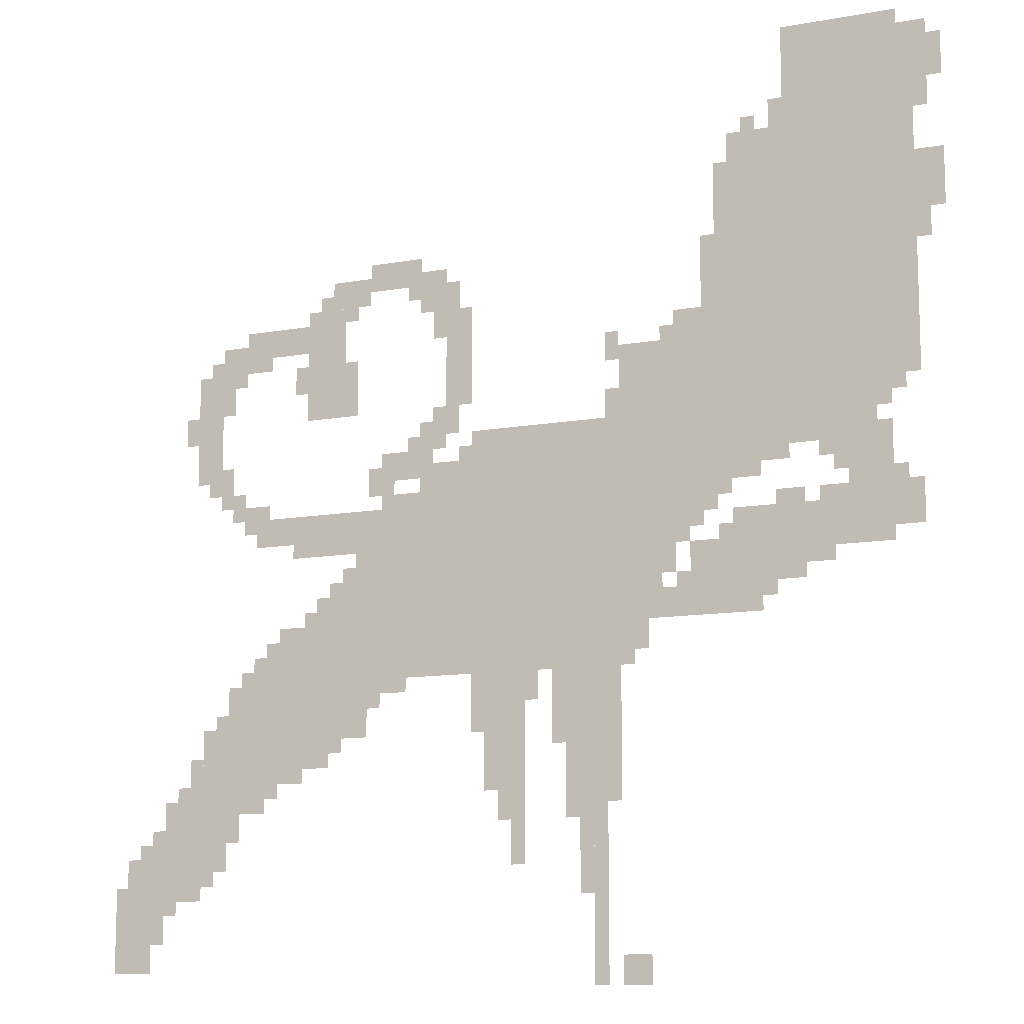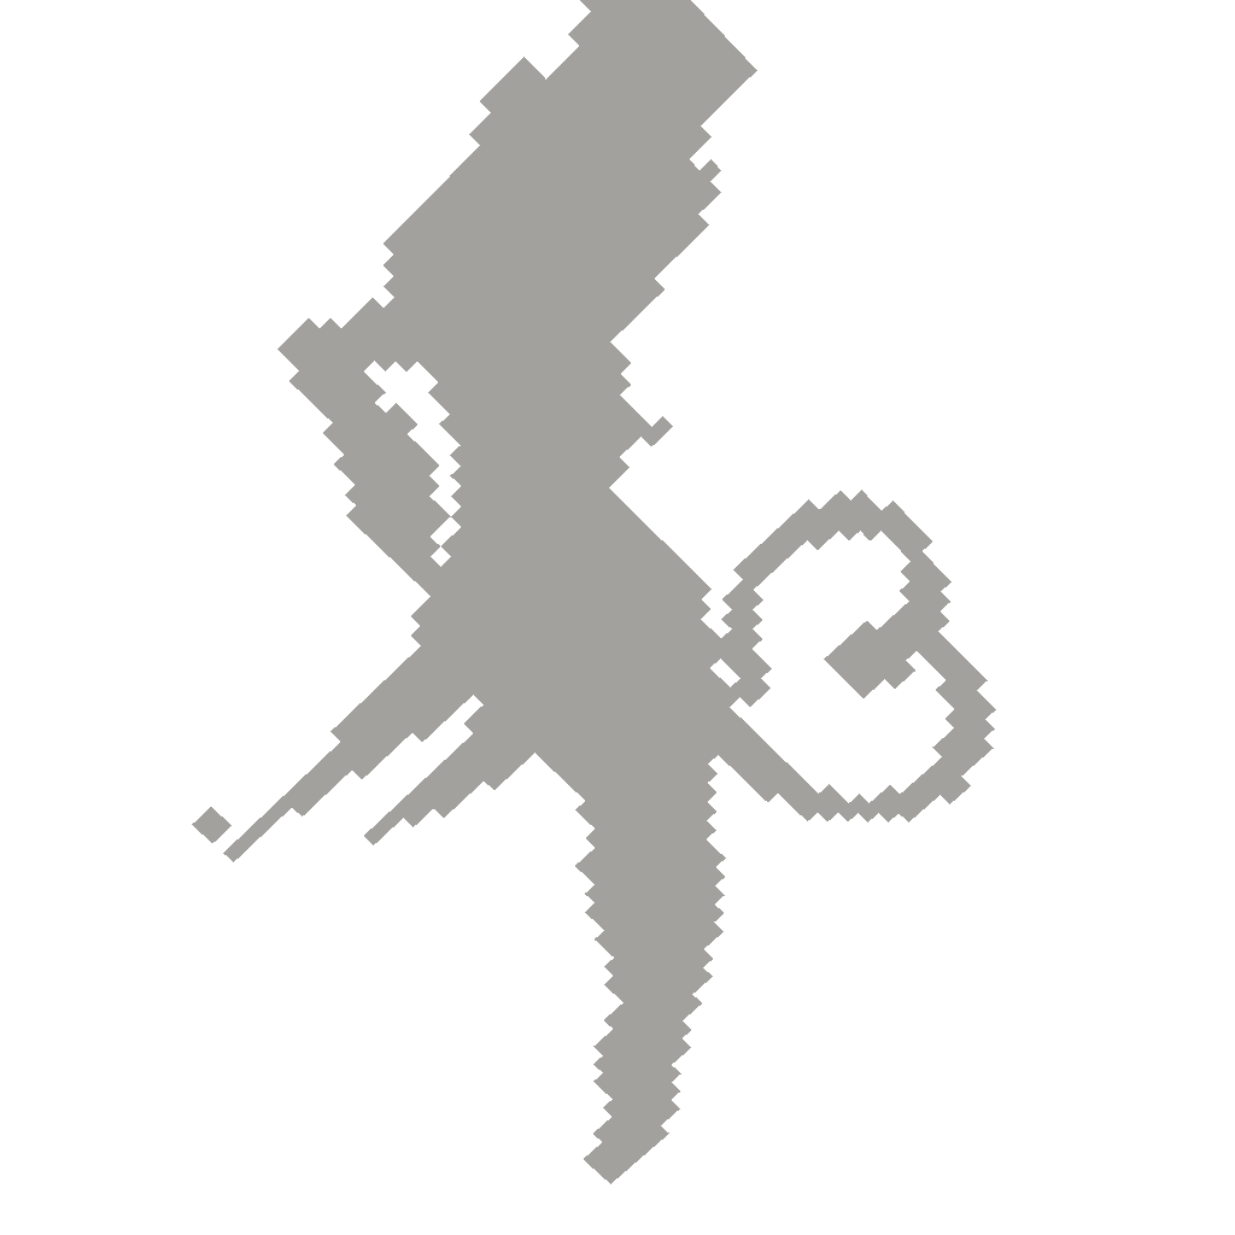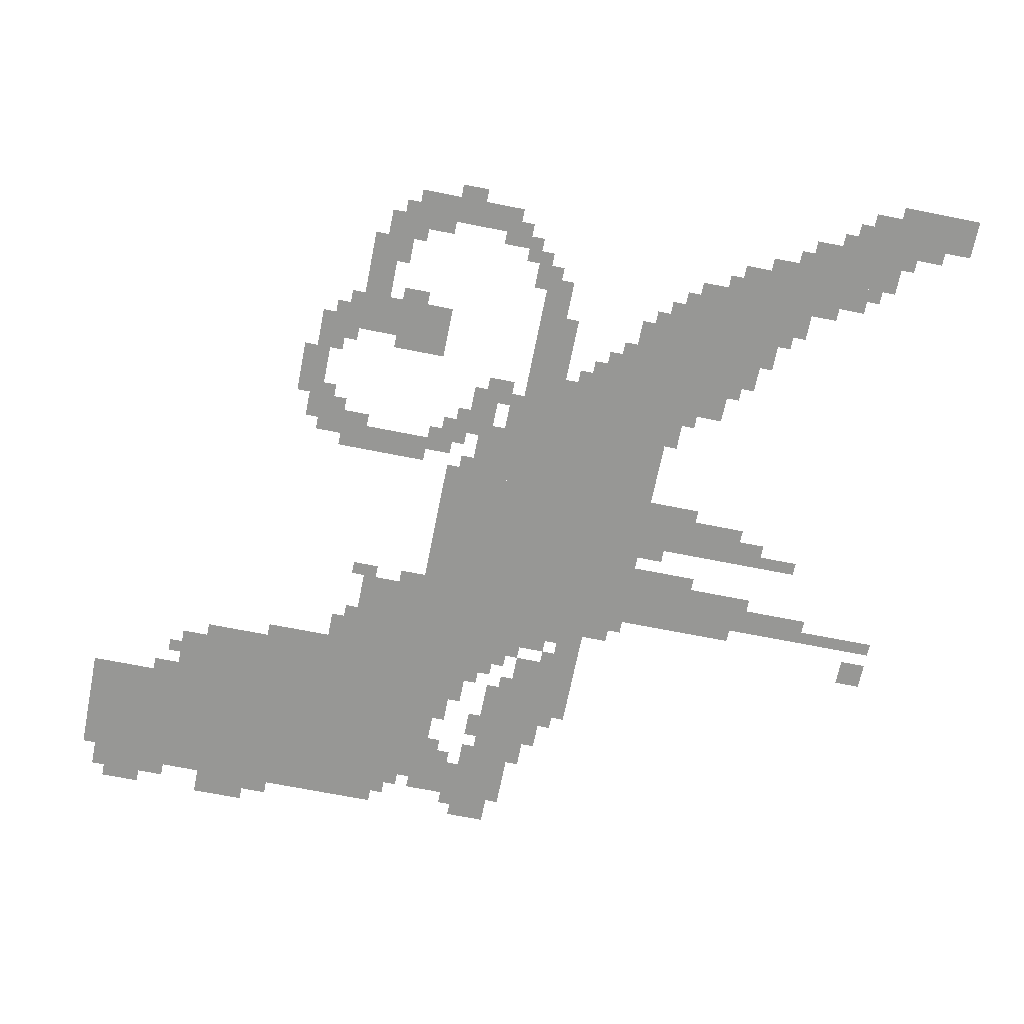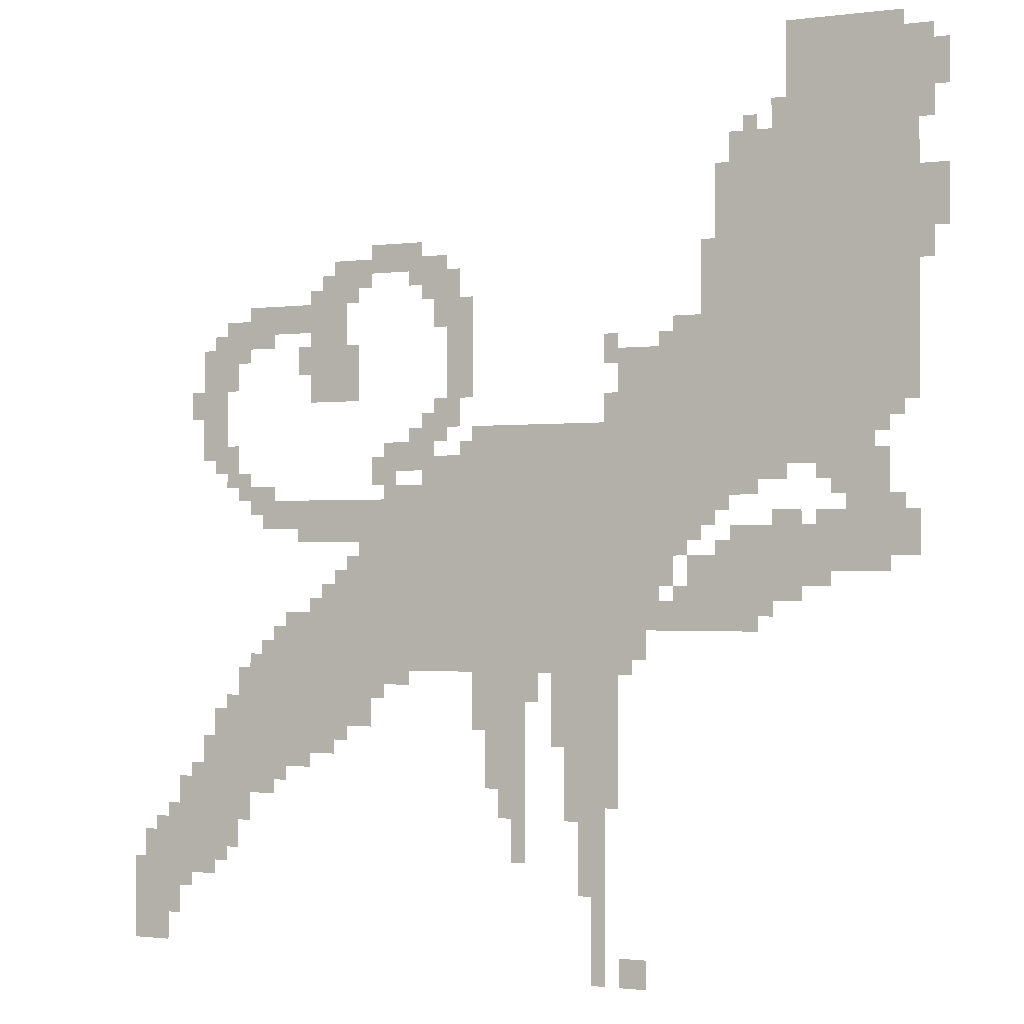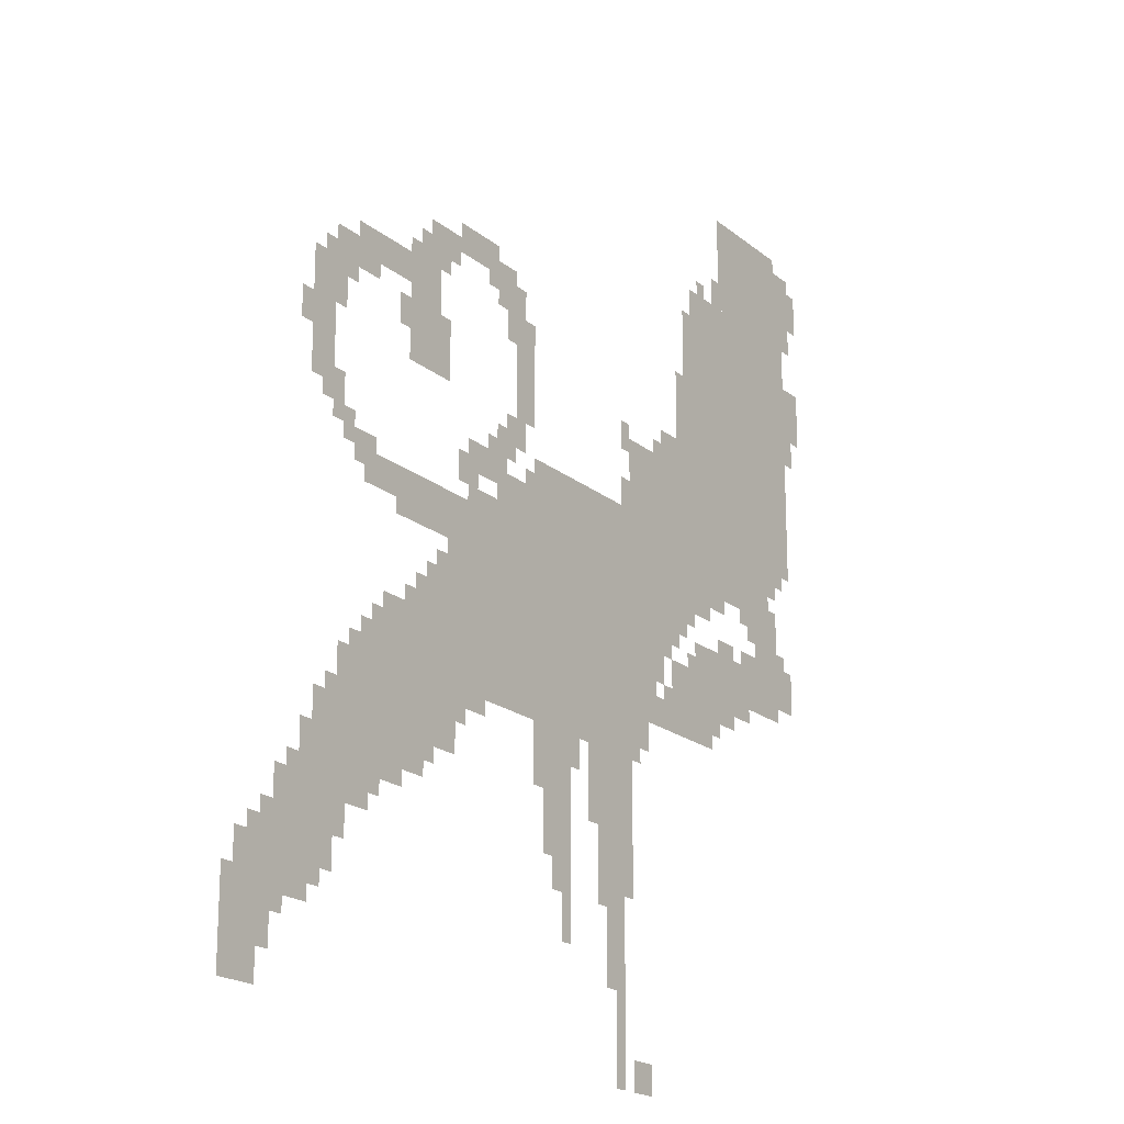
<metadata>
{"format":"obj","ext":"obj","renderer":"f3d","projection":"perspective","resolution":1024,"background":"white","views":[{"elev":-11.4,"azim":24.0,"up":"+Y"},{"elev":-72.0,"azim":134.4,"up":"+Z"},{"elev":-68.1,"azim":-101.3,"up":"+Z"},{"elev":-1.3,"azim":26.1,"up":"+Y"},{"elev":-19.5,"azim":-56.0,"up":"+Y"}]}
</metadata>
<code>
g chaijun_5_rw-mesh
v -704 671 0
v -704 1055 0
v -1056 1055 0
v -1056 671 0
v -1056 671 0
v -1056 1055 0
v -1376 1055 0
v -1376 671 0
v -64 1247 0
v -64 1535 0
v -480 1535 0
v -480 1247 0
v -64 1535 0
v -64 1823 0
v -480 1823 0
v -480 1535 0
v -32 1823 0
v -32 2015 0
v -352 2015 0
v -352 1823 0
v -416 1055 0
v -416 1215 0
v -768 1215 0
v -768 1055 0
v -768 1055 0
v -768 1215 0
v -1088 1215 0
v -1088 1055 0
v -1376 543 0
v -1376 767 0
v -1600 767 0
v -1600 543 0
v -480 1215 0
v -480 1375 0
v -736 1375 0
v -736 1215 0
v -736 383 0
v -736 671 0
v -864 671 0
v -864 383 0
v -1600 383 0
v -1600 575 0
v -1760 575 0
v -1760 383 0
v -1760 191 0
v -1760 415 0
v -1856 415 0
v -1856 191 0
v -416 767 0
v -416 895 0
v -576 895 0
v -576 767 0
v -608 863 0
v -608 1055 0
v -704 1055 0
v -704 863 0
v -1856 95 0
v -1856 287 0
v -1952 287 0
v -1952 95 0
v -128 895 0
v -128 991 0
v -320 991 0
v -320 895 0
v -960 543 0
v -960 671 0
v -1088 671 0
v -1088 543 0
v -320 895 0
v -320 991 0
v -480 991 0
v -480 895 0
v -1376 959 0
v -1376 1055 0
v -1536 1055 0
v -1536 959 0
v -960 415 0
v -960 543 0
v -1056 543 0
v -1056 415 0
v -128 991 0
v -128 1119 0
v -224 1119 0
v -224 991 0
v -1088 1055 0
v -1088 1151 0
v -1216 1151 0
v -1216 1055 0
v -288 1119 0
v -288 1215 0
v -416 1215 0
v -416 1119 0
v -160 1119 0
v -160 1215 0
v -288 1215 0
v -288 1119 0
v -1408 1407 0
v -1408 1535 0
v -1504 1535 0
v -1504 1407 0
v -1408 1279 0
v -1408 1407 0
v -1504 1407 0
v -1504 1279 0
v -1376 767 0
v -1376 863 0
v -1472 863 0
v -1472 767 0
v -1600 575 0
v -1600 671 0
v -1696 671 0
v -1696 575 0
v -576 767 0
v -576 831 0
v -704 831 0
v -704 767 0
v -1696 255 0
v -1696 383 0
v -1760 383 0
v -1760 255 0
v 0 1599 0
v 0 1727 0
v -64 1727 0
v -64 1599 0
v -480 1471 0
v -480 1599 0
v -544 1599 0
v -544 1471 0
v -1728 1151 0
v -1728 1279 0
v -1792 1279 0
v -1792 1151 0
v -1728 1279 0
v -1728 1407 0
v -1792 1407 0
v -1792 1279 0
v -1088 1375 0
v -1088 1503 0
v -1152 1503 0
v -1152 1375 0
v -320 831 0
v -320 895 0
v -416 895 0
v -416 831 0
v -480 1375 0
v -480 1471 0
v -544 1471 0
v -544 1375 0
v -1120 1503 0
v -1120 1567 0
v -1216 1567 0
v -1216 1503 0
v -1536 991 0
v -1536 1055 0
v -1632 1055 0
v -1632 991 0
v -64 927 0
v -64 1023 0
v -128 1023 0
v -128 927 0
v -512 991 0
v -512 1055 0
v -608 1055 0
v -608 991 0
v -1664 1375 0
v -1664 1471 0
v -1728 1471 0
v -1728 1375 0
v -1216 1119 0
v -1216 1183 0
v -1312 1183 0
v -1312 1119 0
v -768 0 0
v -768 191 0
v -800 191 0
v -800 0 0
v -1504 1439 0
v -1504 1503 0
v -1600 1503 0
v -1600 1439 0
v -768 191 0
v -768 383 0
v -800 383 0
v -800 191 0
v -96 1215 0
v -96 1247 0
v -288 1247 0
v -288 1215 0
v -1088 1279 0
v -1088 1375 0
v -1152 1375 0
v -1152 1279 0
v -1440 479 0
v -1440 543 0
v -1536 543 0
v -1536 479 0
v -288 1215 0
v -288 1247 0
v -480 1247 0
v -480 1215 0
v -1152 1567 0
v -1152 1599 0
v -1312 1599 0
v -1312 1567 0
v -544 1375 0
v -544 1439 0
v -608 1439 0
v -608 1375 0
v -672 0 0
v -672 63 0
v -736 63 0
v -736 0 0
v -1888 31 0
v -1888 95 0
v -1952 95 0
v -1952 31 0
v -1120 1215 0
v -1120 1279 0
v -1184 1279 0
v -1184 1215 0
v -1312 1567 0
v -1312 1599 0
v -1440 1599 0
v -1440 1567 0
v -96 2015 0
v -96 2047 0
v -224 2047 0
v -224 2015 0
v -1600 1439 0
v -1600 1503 0
v -1664 1503 0
v -1664 1439 0
v -1536 479 0
v -1536 543 0
v -1600 543 0
v -1600 479 0
v -224 2015 0
v -224 2047 0
v -352 2047 0
v -352 2015 0
v -800 287 0
v -800 383 0
v -832 383 0
v -832 287 0
v -1952 31 0
v -1952 127 0
v -1981 127 0
v -1981 31 0
v -1952 127 0
v -1952 223 0
v -1981 223 0
v -1981 127 0
v -800 191 0
v -800 287 0
v -832 287 0
v -832 191 0
v -960 319 0
v -960 415 0
v -992 415 0
v -992 319 0
v -480 1663 0
v -480 1759 0
v -512 1759 0
v -512 1663 0
v -864 575 0
v -864 671 0
v -896 671 0
v -896 575 0
v -224 1055 0
v -224 1119 0
v -256 1119 0
v -256 1055 0
v -1696 1311 0
v -1696 1375 0
v -1728 1375 0
v -1728 1311 0
v -1312 1087 0
v -1312 1151 0
v -1344 1151 0
v -1344 1087 0
v -736 1215 0
v -736 1279 0
v -768 1279 0
v -768 1215 0
v -1792 1247 0
v -1792 1311 0
v -1824 1311 0
v -1824 1247 0
v -352 1823 0
v -352 1887 0
v -384 1887 0
v -384 1823 0
v -32 1535 0
v -32 1599 0
v -64 1599 0
v -64 1535 0
v -1760 447 0
v -1760 511 0
v -1792 511 0
v -1792 447 0
v -1504 447 0
v -1504 479 0
v -1568 479 0
v -1568 447 0
v -736 1343 0
v -736 1407 0
v -768 1407 0
v -768 1343 0
v -1504 1343 0
v -1504 1407 0
v -1536 1407 0
v -1536 1343 0
v -1152 1439 0
v -1152 1503 0
v -1184 1503 0
v -1184 1439 0
v -1600 1407 0
v -1600 1439 0
v -1664 1439 0
v -1664 1407 0
v -928 607 0
v -928 671 0
v -960 671 0
v -960 607 0
v -1600 671 0
v -1600 735 0
v -1632 735 0
v -1632 671 0
v -672 703 0
v -672 767 0
v -704 767 0
v -704 703 0
v -1856 287 0
v -1856 351 0
v -1888 351 0
v -1888 287 0
v -1664 319 0
v -1664 383 0
v -1696 383 0
v -1696 319 0
v -992 351 0
v -992 415 0
v -1024 415 0
v -1024 351 0
v -640 831 0
v -640 863 0
v -704 863 0
v -704 831 0
v -320 991 0
v -320 1023 0
v -384 1023 0
v -384 991 0
v -224 991 0
v -224 1023 0
v -288 1023 0
v -288 991 0
v -352 1087 0
v -352 1119 0
v -416 1119 0
v -416 1087 0
v -256 863 0
v -256 895 0
v -320 895 0
v -320 863 0
v -1376 863 0
v -1376 927 0
v -1408 927 0
v -1408 863 0
v -544 959 0
v -544 991 0
v -608 991 0
v -608 959 0
v 0 1919 0
v 0 1983 0
v -32 1983 0
v -32 1919 0
v -1312 639 0
v -1312 671 0
v -1376 671 0
v -1376 639 0
v -1376 1279 0
v -1376 1343 0
v -1408 1343 0
v -1408 1279 0
v -1696 1119 0
v -1696 1183 0
v -1728 1183 0
v -1728 1119 0
v -480 1599 0
v -480 1663 0
v -512 1663 0
v -512 1599 0
v -1184 1183 0
v -1184 1247 0
v -1216 1247 0
v -1216 1183 0
v -1376 1343 0
v -1376 1407 0
v -1408 1407 0
v -1408 1343 0
v -1216 1599 0
v -1216 1631 0
v -1280 1631 0
v -1280 1599 0
v -960 255 0
v -960 319 0
v -992 319 0
v -992 255 0
v -864 511 0
v -864 575 0
v -896 575 0
v -896 511 0
v -1408 1535 0
v -1408 1567 0
v -1472 1567 0
v -1472 1535 0
v -1344 1535 0
v -1344 1567 0
v -1408 1567 0
v -1408 1535 0
v -1280 1599 0
v -1280 1631 0
v -1344 1631 0
v -1344 1599 0
v -1600 1055 0
v -1600 1087 0
v -1664 1087 0
v -1664 1055 0
v -1344 575 0
v -1344 639 0
v -1376 639 0
v -1376 575 0
v -1472 767 0
v -1472 799 0
v -1536 799 0
v -1536 767 0
v -1248 639 0
v -1248 671 0
v -1312 671 0
v -1312 639 0
v -1216 1055 0
v -1216 1087 0
v -1280 1087 0
v -1280 1055 0
v -480 895 0
v -480 927 0
v -544 927 0
v -544 895 0
v -96 1023 0
v -96 1055 0
v -128 1055 0
v -128 1023 0
v -1408 863 0
v -1408 895 0
v -1440 895 0
v -1440 863 0
v -1280 1087 0
v -1280 1119 0
v -1312 1119 0
v -1312 1087 0
v -1664 1087 0
v -1664 1119 0
v -1696 1119 0
v -1696 1087 0
v -1632 1023 0
v -1632 1055 0
v -1664 1055 0
v -1664 1023 0
v -576 831 0
v -576 863 0
v -608 863 0
v -608 831 0
v -480 927 0
v -480 959 0
v -512 959 0
v -512 927 0
v -480 1023 0
v -480 1055 0
v -512 1055 0
v -512 1023 0
v -576 927 0
v -576 959 0
v -608 959 0
v -608 927 0
v -384 799 0
v -384 831 0
v -416 831 0
v -416 799 0
v -1472 799 0
v -1472 831 0
v -1504 831 0
v -1504 799 0
v -1792 415 0
v -1792 447 0
v -1824 447 0
v -1824 415 0
v -1568 415 0
v -1568 447 0
v -1600 447 0
v -1600 415 0
v -832 351 0
v -832 383 0
v -864 383 0
v -864 351 0
v -1728 223 0
v -1728 255 0
v -1760 255 0
v -1760 223 0
v -1888 287 0
v -1888 319 0
v -1920 319 0
v -1920 287 0
v -1632 671 0
v -1632 703 0
v -1664 703 0
v -1664 671 0
v -1824 159 0
v -1824 191 0
v -1856 191 0
v -1856 159 0
v -1312 607 0
v -1312 639 0
v -1344 639 0
v -1344 607 0
v -1408 511 0
v -1408 543 0
v -1440 543 0
v -1440 511 0
v -1696 575 0
v -1696 607 0
v -1728 607 0
v -1728 575 0
v -256 1087 0
v -256 1119 0
v -288 1119 0
v -288 1087 0
v -1280 1055 0
v -1280 1087 0
v -1312 1087 0
v -1312 1055 0
v -1664 1055 0
v -1664 1087 0
v -1696 1087 0
v -1696 1055 0
v -1696 1087 0
v -1696 1119 0
v -1728 1119 0
v -1728 1087 0
v 0 1887 0
v 0 1919 0
v -32 1919 0
v -32 1887 0
v -1184 1151 0
v -1184 1183 0
v -1216 1183 0
v -1216 1151 0
v -1760 415 0
v -1760 447 0
v -1792 447 0
v -1792 415 0
v -1344 543 0
v -1344 575 0
v -1376 575 0
v -1376 543 0
v -1536 767 0
v -1536 799 0
v -1568 799 0
v -1568 767 0
v -544 895 0
v -544 927 0
v -576 927 0
v -576 895 0
v -1568 447 0
v -1568 479 0
v -1600 479 0
v -1600 447 0
v -416 1823 0
v -416 1855 0
v -448 1855 0
v -448 1823 0
v -1216 1183 0
v -1216 1215 0
v -1248 1215 0
v -1248 1183 0
v -1152 1183 0
v -1152 1215 0
v -1184 1215 0
v -1184 1183 0
v -1088 1151 0
v -1088 1183 0
v -1120 1183 0
v -1120 1151 0
v -1728 1119 0
v -1728 1151 0
v -1760 1151 0
v -1760 1119 0
v -128 1119 0
v -128 1151 0
v -160 1151 0
v -160 1119 0
v -1376 1503 0
v -1376 1535 0
v -1408 1535 0
v -1408 1503 0
v -1216 1535 0
v -1216 1567 0
v -1248 1567 0
v -1248 1535 0
v -1728 1407 0
v -1728 1439 0
v -1760 1439 0
v -1760 1407 0
v -128 1183 0
v -128 1215 0
v -160 1215 0
v -160 1183 0
v -608 1375 0
v -608 1407 0
v -640 1407 0
v -640 1375 0
g chaijun_5_rw-mesh_0
f 3 2 1
f 1 4 3
f 7 6 5
f 5 8 7
f 11 10 9
f 9 12 11
f 15 14 13
f 13 16 15
f 19 18 17
f 17 20 19
f 23 22 21
f 21 24 23
f 27 26 25
f 25 28 27
f 31 30 29
f 29 32 31
f 35 34 33
f 33 36 35
f 39 38 37
f 37 40 39
f 43 42 41
f 41 44 43
f 47 46 45
f 45 48 47
f 51 50 49
f 49 52 51
f 55 54 53
f 53 56 55
f 59 58 57
f 57 60 59
f 63 62 61
f 61 64 63
f 67 66 65
f 65 68 67
f 71 70 69
f 69 72 71
f 75 74 73
f 73 76 75
f 79 78 77
f 77 80 79
f 83 82 81
f 81 84 83
f 87 86 85
f 85 88 87
f 91 90 89
f 89 92 91
f 95 94 93
f 93 96 95
f 99 98 97
f 97 100 99
f 103 102 101
f 101 104 103
f 107 106 105
f 105 108 107
f 111 110 109
f 109 112 111
f 115 114 113
f 113 116 115
f 119 118 117
f 117 120 119
f 123 122 121
f 121 124 123
f 127 126 125
f 125 128 127
f 131 130 129
f 129 132 131
f 135 134 133
f 133 136 135
f 139 138 137
f 137 140 139
f 143 142 141
f 141 144 143
f 147 146 145
f 145 148 147
f 151 150 149
f 149 152 151
f 155 154 153
f 153 156 155
f 159 158 157
f 157 160 159
f 163 162 161
f 161 164 163
f 167 166 165
f 165 168 167
f 171 170 169
f 169 172 171
f 175 174 173
f 173 176 175
f 179 178 177
f 177 180 179
f 183 182 181
f 181 184 183
f 187 186 185
f 185 188 187
f 191 190 189
f 189 192 191
f 195 194 193
f 193 196 195
f 199 198 197
f 197 200 199
f 203 202 201
f 201 204 203
f 207 206 205
f 205 208 207
f 211 210 209
f 209 212 211
f 215 214 213
f 213 216 215
f 219 218 217
f 217 220 219
f 223 222 221
f 221 224 223
f 227 226 225
f 225 228 227
f 231 230 229
f 229 232 231
f 235 234 233
f 233 236 235
f 239 238 237
f 237 240 239
f 243 242 241
f 241 244 243
f 247 246 245
f 245 248 247
f 251 250 249
f 249 252 251
f 255 254 253
f 253 256 255
f 259 258 257
f 257 260 259
f 263 262 261
f 261 264 263
f 267 266 265
f 265 268 267
f 271 270 269
f 269 272 271
f 275 274 273
f 273 276 275
f 279 278 277
f 277 280 279
f 283 282 281
f 281 284 283
f 287 286 285
f 285 288 287
f 291 290 289
f 289 292 291
f 295 294 293
f 293 296 295
f 299 298 297
f 297 300 299
f 303 302 301
f 301 304 303
f 307 306 305
f 305 308 307
f 311 310 309
f 309 312 311
f 315 314 313
f 313 316 315
f 319 318 317
f 317 320 319
f 323 322 321
f 321 324 323
f 327 326 325
f 325 328 327
f 331 330 329
f 329 332 331
f 335 334 333
f 333 336 335
f 339 338 337
f 337 340 339
f 343 342 341
f 341 344 343
f 347 346 345
f 345 348 347
f 351 350 349
f 349 352 351
f 355 354 353
f 353 356 355
f 359 358 357
f 357 360 359
f 363 362 361
f 361 364 363
f 367 366 365
f 365 368 367
f 371 370 369
f 369 372 371
f 375 374 373
f 373 376 375
f 379 378 377
f 377 380 379
f 383 382 381
f 381 384 383
f 387 386 385
f 385 388 387
f 391 390 389
f 389 392 391
f 395 394 393
f 393 396 395
f 399 398 397
f 397 400 399
f 403 402 401
f 401 404 403
f 407 406 405
f 405 408 407
f 411 410 409
f 409 412 411
f 415 414 413
f 413 416 415
f 419 418 417
f 417 420 419
f 423 422 421
f 421 424 423
f 427 426 425
f 425 428 427
f 431 430 429
f 429 432 431
f 435 434 433
f 433 436 435
f 439 438 437
f 437 440 439
f 443 442 441
f 441 444 443
f 447 446 445
f 445 448 447
f 451 450 449
f 449 452 451
f 455 454 453
f 453 456 455
f 459 458 457
f 457 460 459
f 463 462 461
f 461 464 463
f 467 466 465
f 465 468 467
f 471 470 469
f 469 472 471
f 475 474 473
f 473 476 475
f 479 478 477
f 477 480 479
f 483 482 481
f 481 484 483
f 487 486 485
f 485 488 487
f 491 490 489
f 489 492 491
f 495 494 493
f 493 496 495
f 499 498 497
f 497 500 499
f 503 502 501
f 501 504 503
f 507 506 505
f 505 508 507
f 511 510 509
f 509 512 511
f 515 514 513
f 513 516 515
f 519 518 517
f 517 520 519
f 523 522 521
f 521 524 523
f 527 526 525
f 525 528 527
f 531 530 529
f 529 532 531
f 535 534 533
f 533 536 535
f 539 538 537
f 537 540 539
f 543 542 541
f 541 544 543
f 547 546 545
f 545 548 547
f 551 550 549
f 549 552 551
f 555 554 553
f 553 556 555
f 559 558 557
f 557 560 559
f 563 562 561
f 561 564 563
f 567 566 565
f 565 568 567
f 571 570 569
f 569 572 571
f 575 574 573
f 573 576 575
f 579 578 577
f 577 580 579
f 583 582 581
f 581 584 583
f 587 586 585
f 585 588 587
f 591 590 589
f 589 592 591
f 595 594 593
f 593 596 595
f 599 598 597
f 597 600 599
f 603 602 601
f 601 604 603
f 607 606 605
f 605 608 607
f 611 610 609
f 609 612 611
f 615 614 613
f 613 616 615
f 619 618 617
f 617 620 619

</code>
